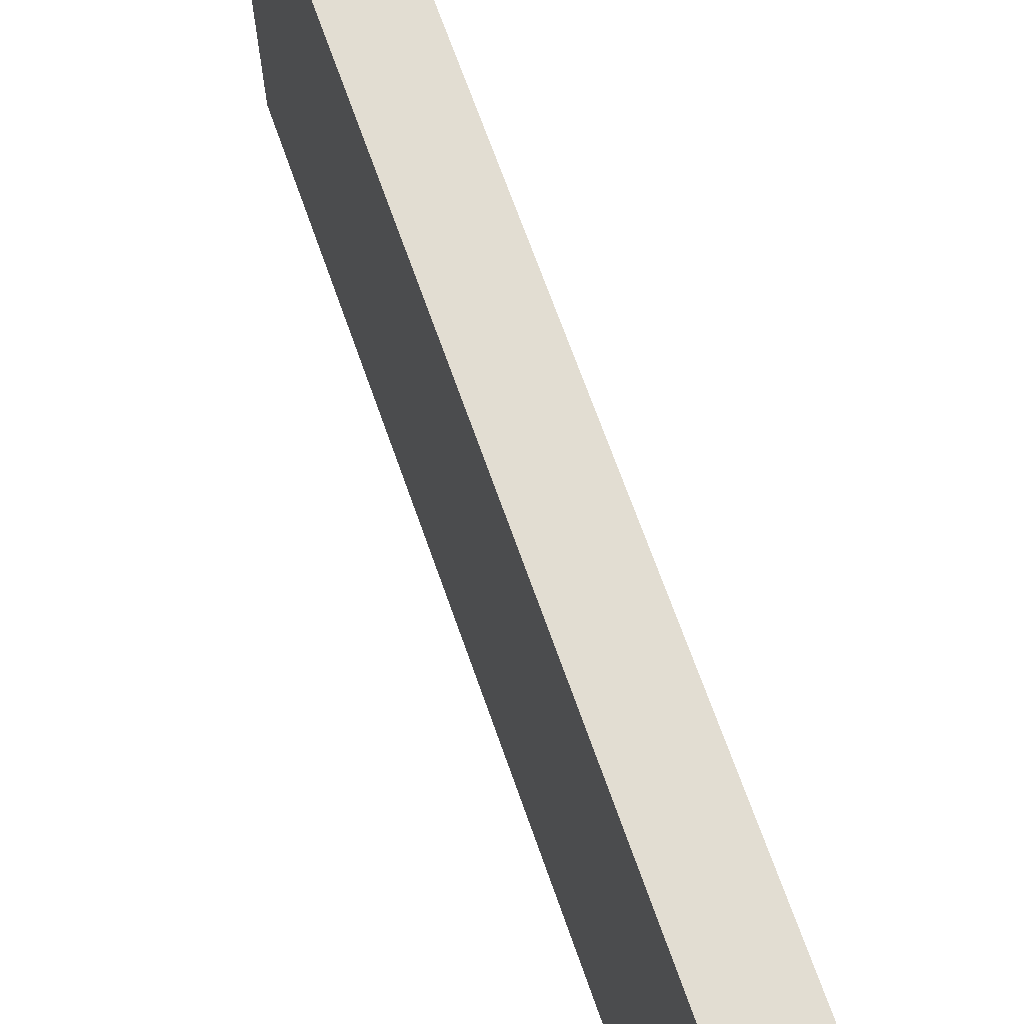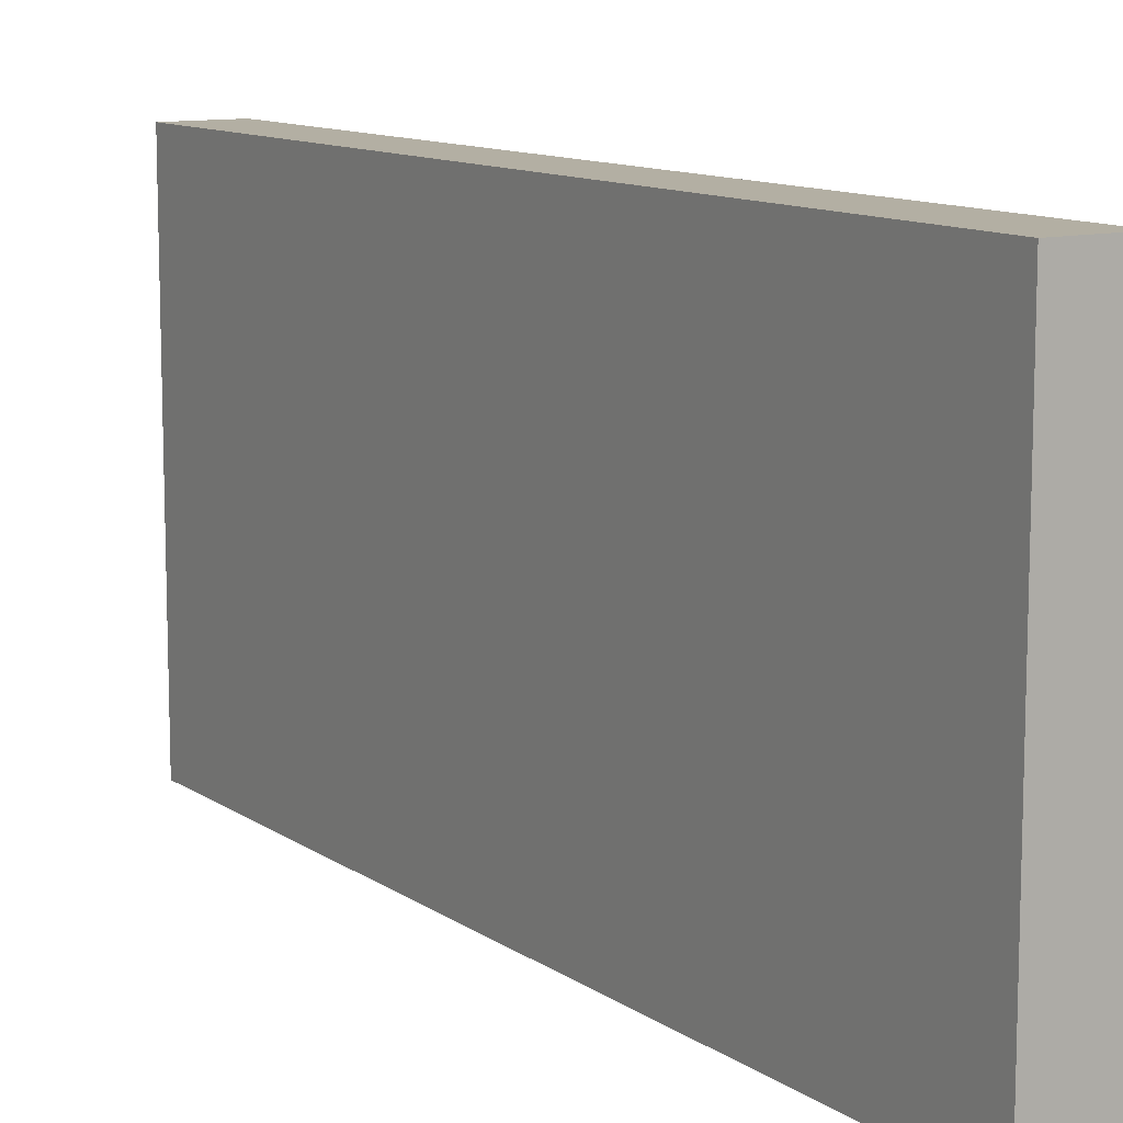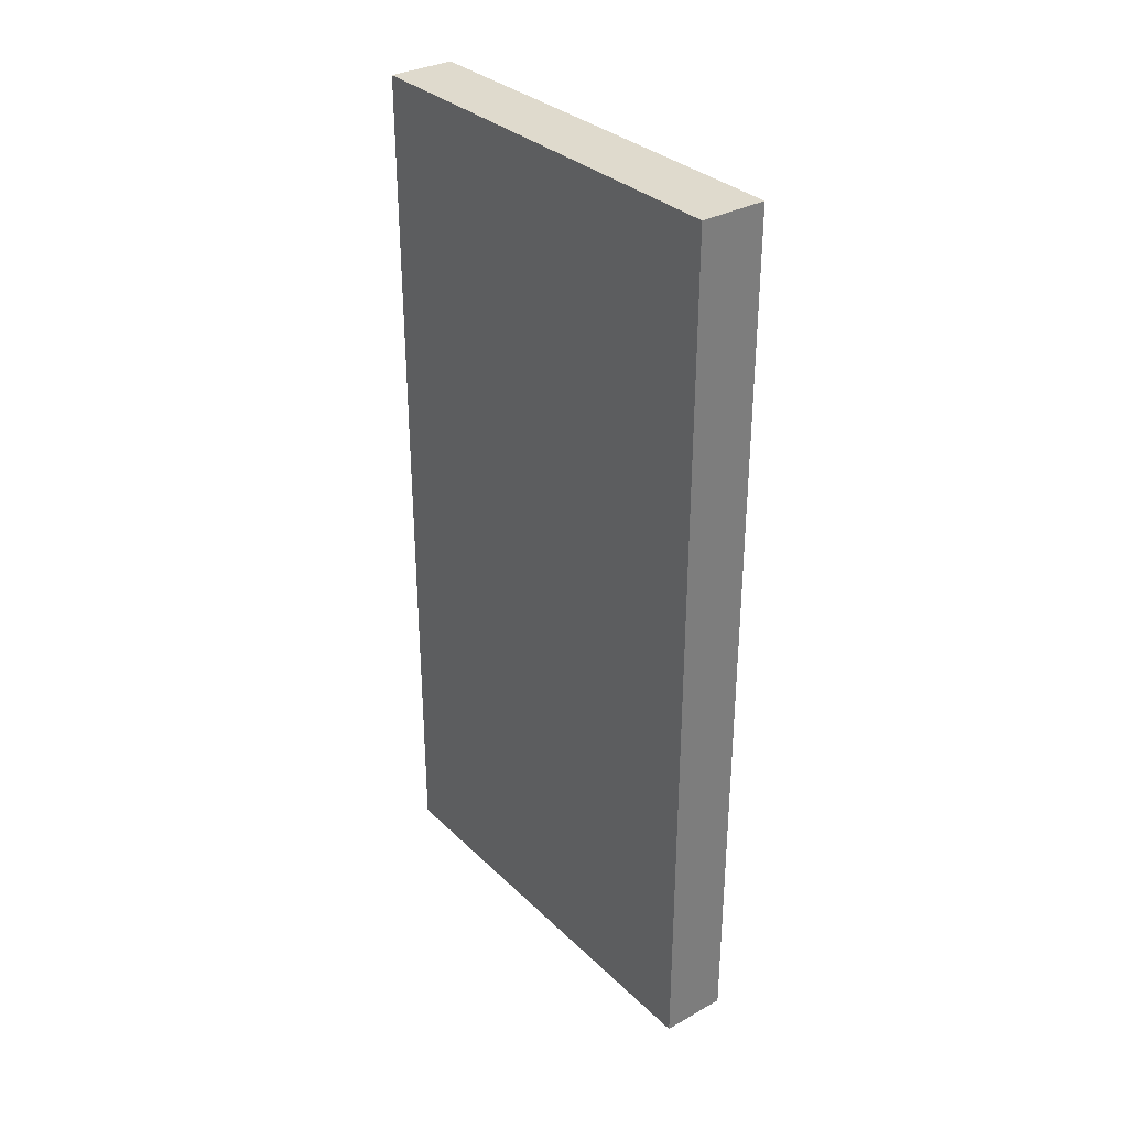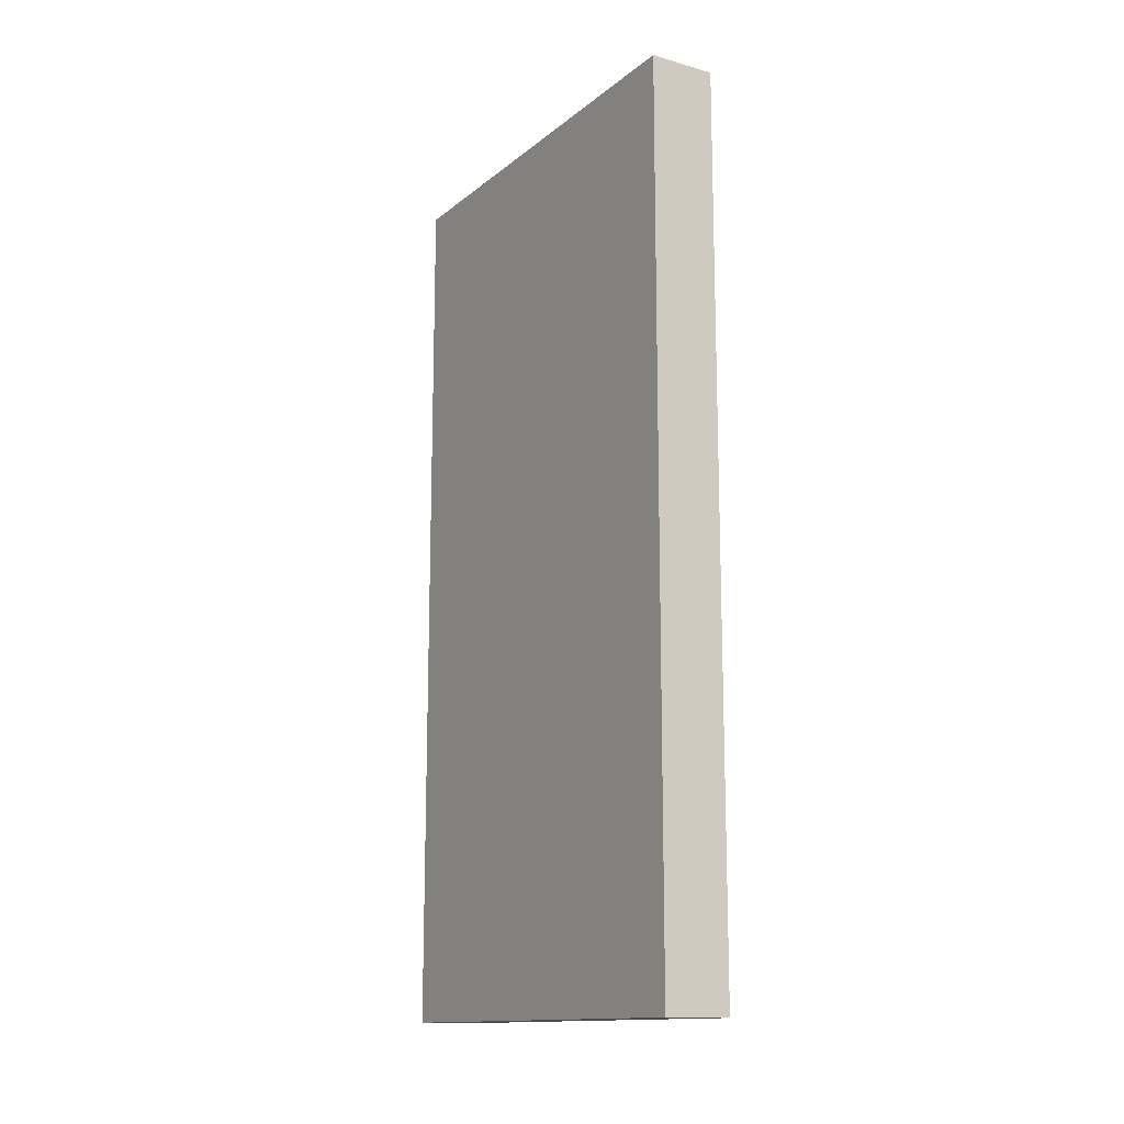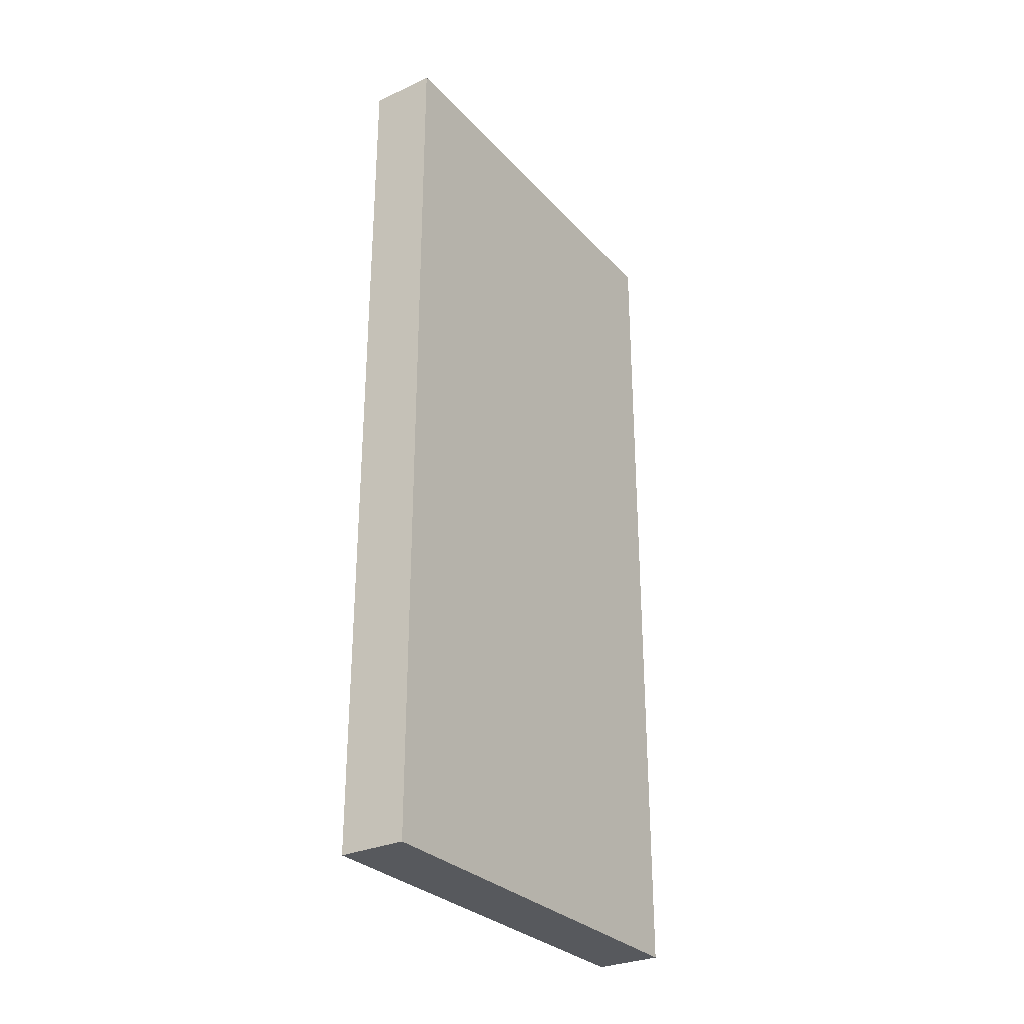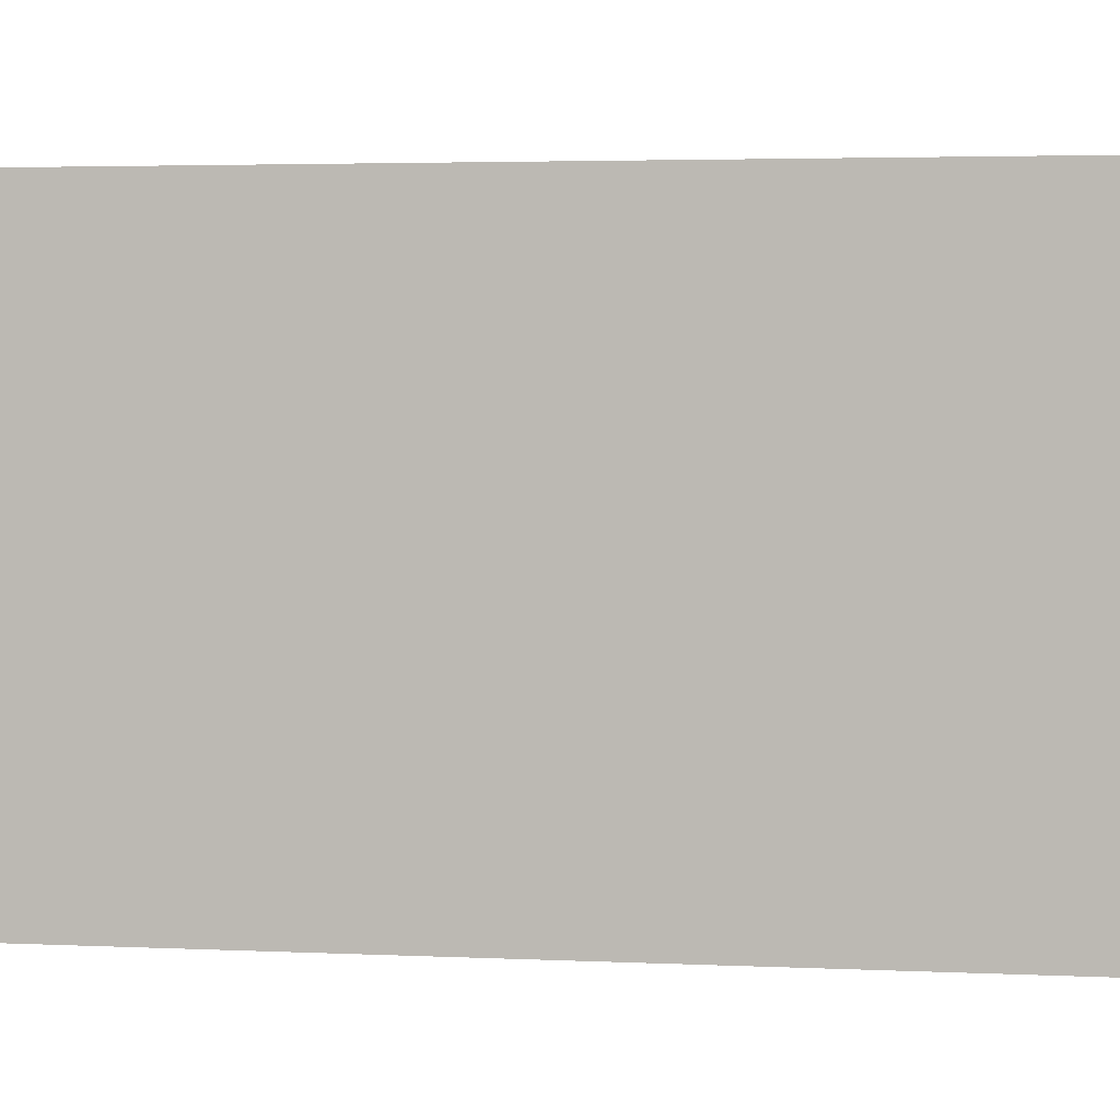
<metadata>
{"format":"obj","ext":"obj","renderer":"f3d","projection":"perspective","resolution":1024,"background":"white","views":[{"elev":68.1,"azim":160.7,"up":"+Y"},{"elev":11.1,"azim":148.0,"up":"+Y"},{"elev":32.6,"azim":-37.6,"up":"+Z"},{"elev":-14.1,"azim":148.6,"up":"+Z"},{"elev":-29.7,"azim":-146.1,"up":"+Z"},{"elev":3.1,"azim":100.2,"up":"+Y"}]}
</metadata>
<code>
o Wall_Cube.005
v -0.634 9.504 -10.08
v 0.86 9.504 -10.08
v 0.86 -0.4018 -10.08
v -0.634 -0.4018 -10.08
v 0.86 9.504 9.861
v 0.86 -0.4018 9.861
v -0.634 9.504 9.861
v -0.634 -0.4018 9.861
f 1 2 3 4
f 2 5 6 3
f 5 7 8 6
f 7 1 4 8
f 4 3 6 8
f 7 5 2 1

</code>
